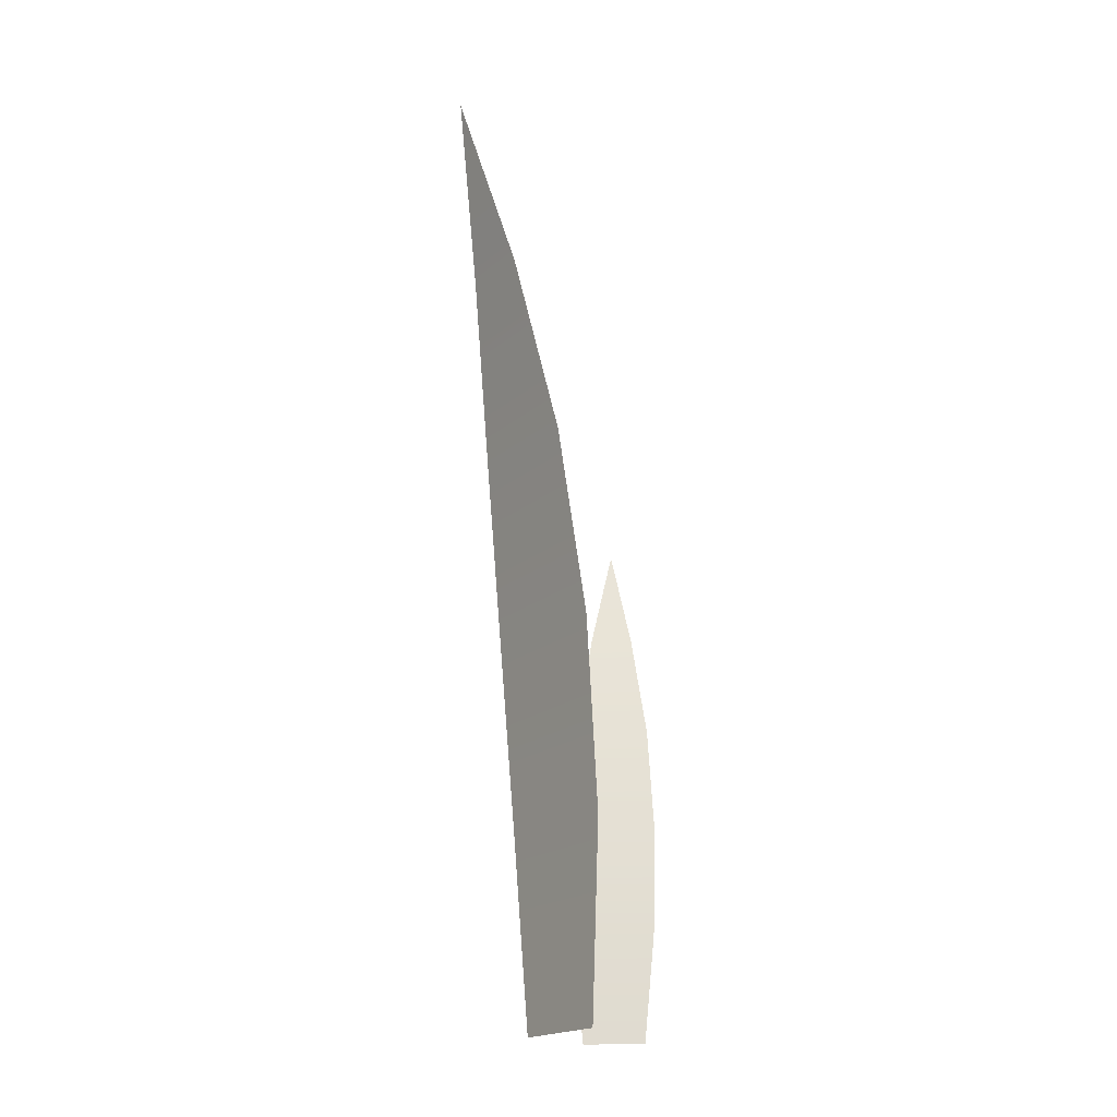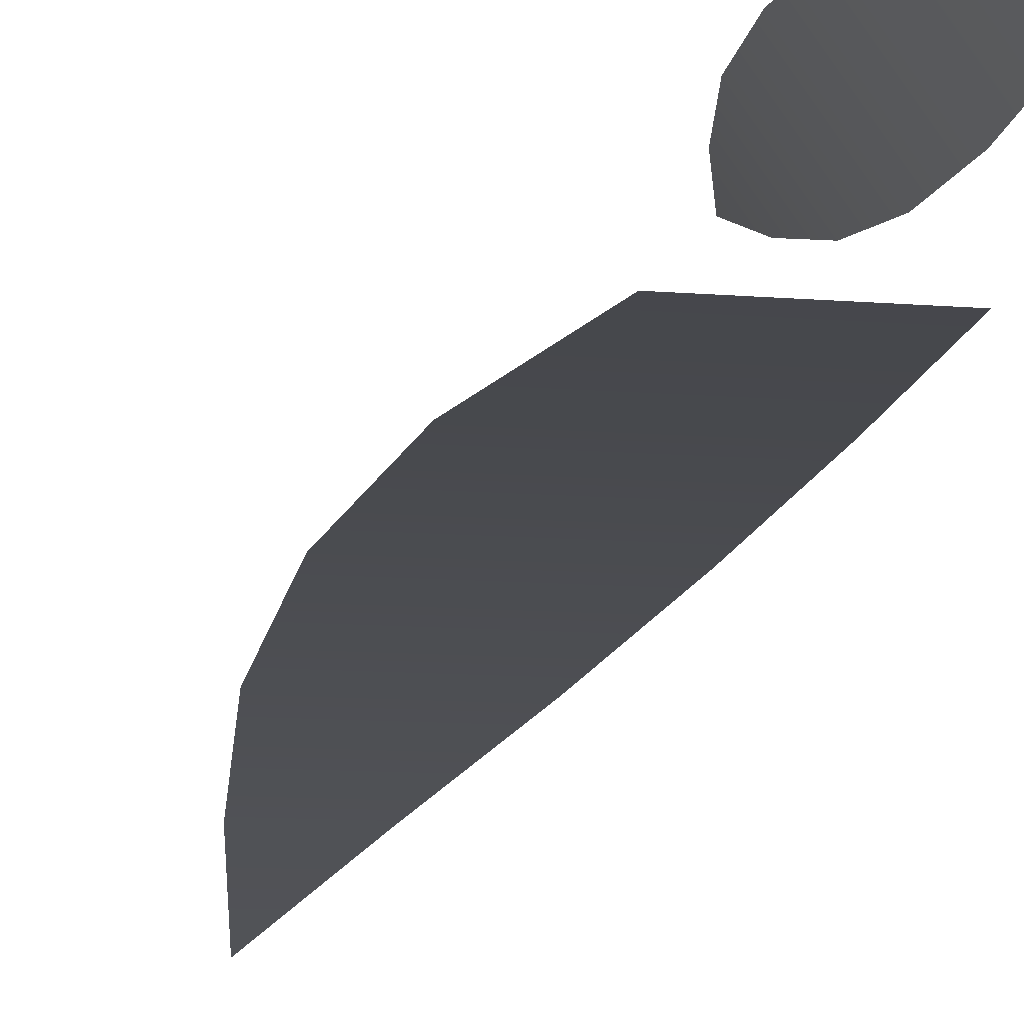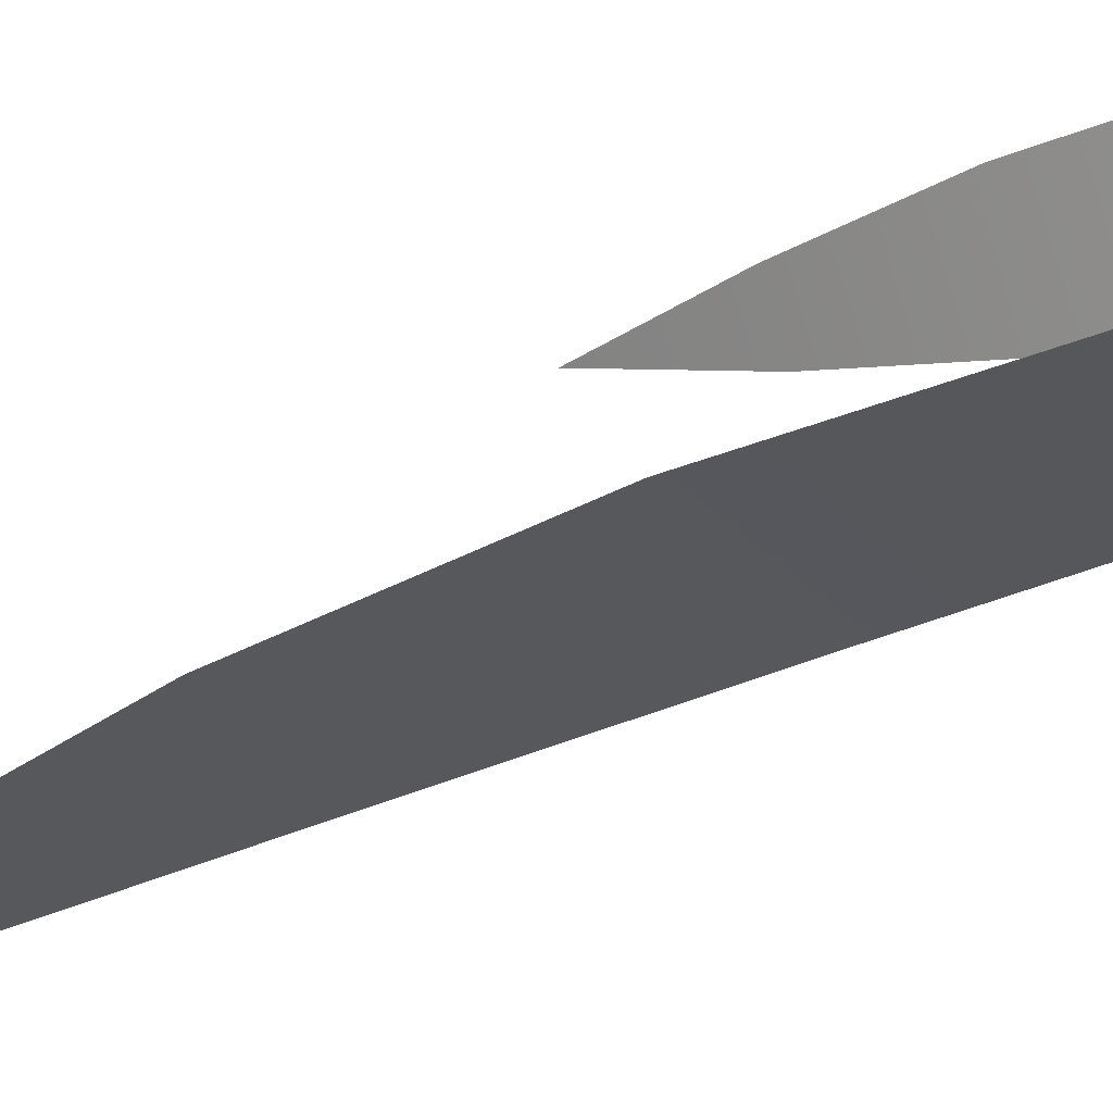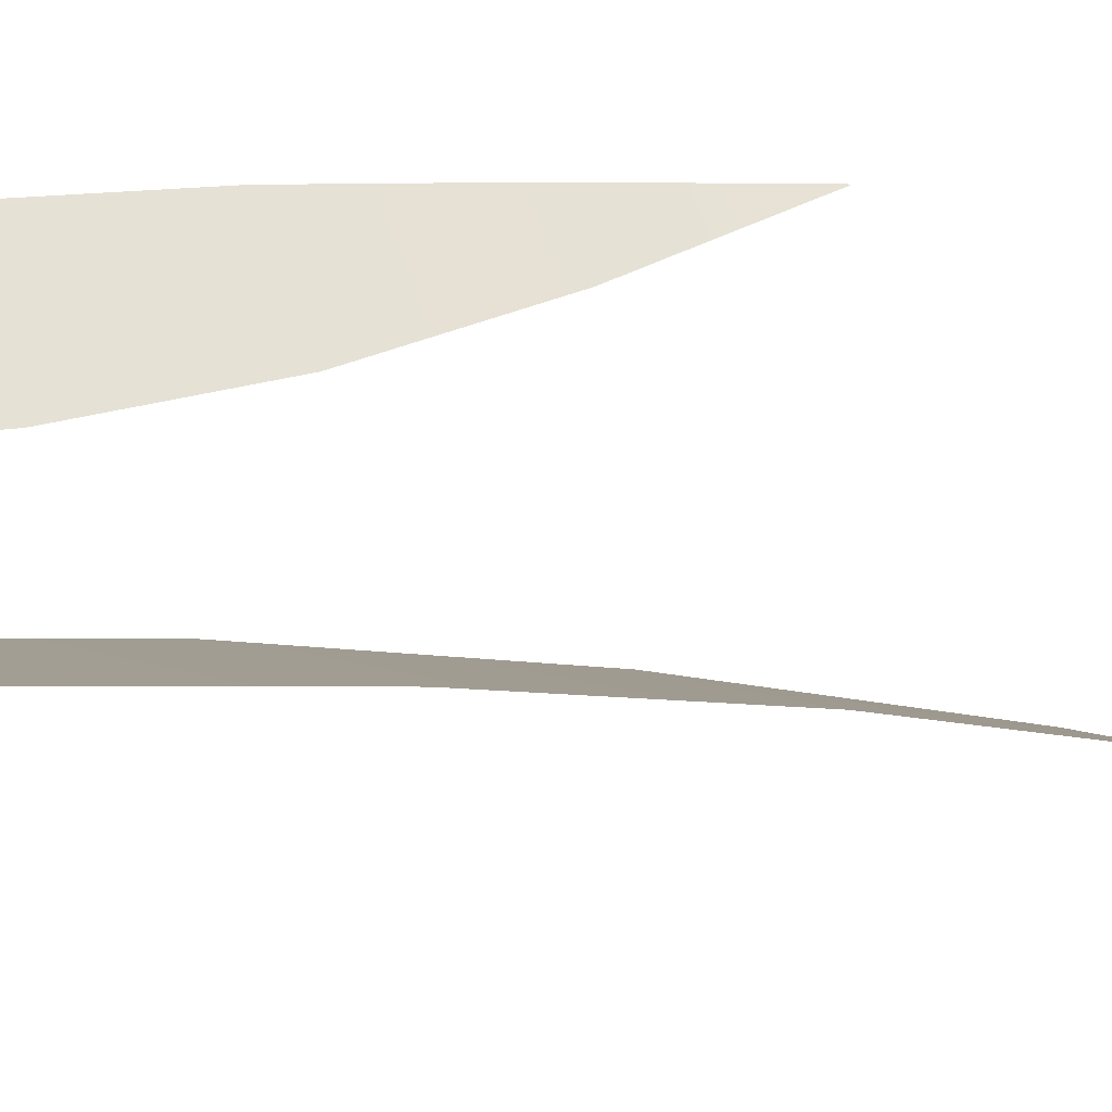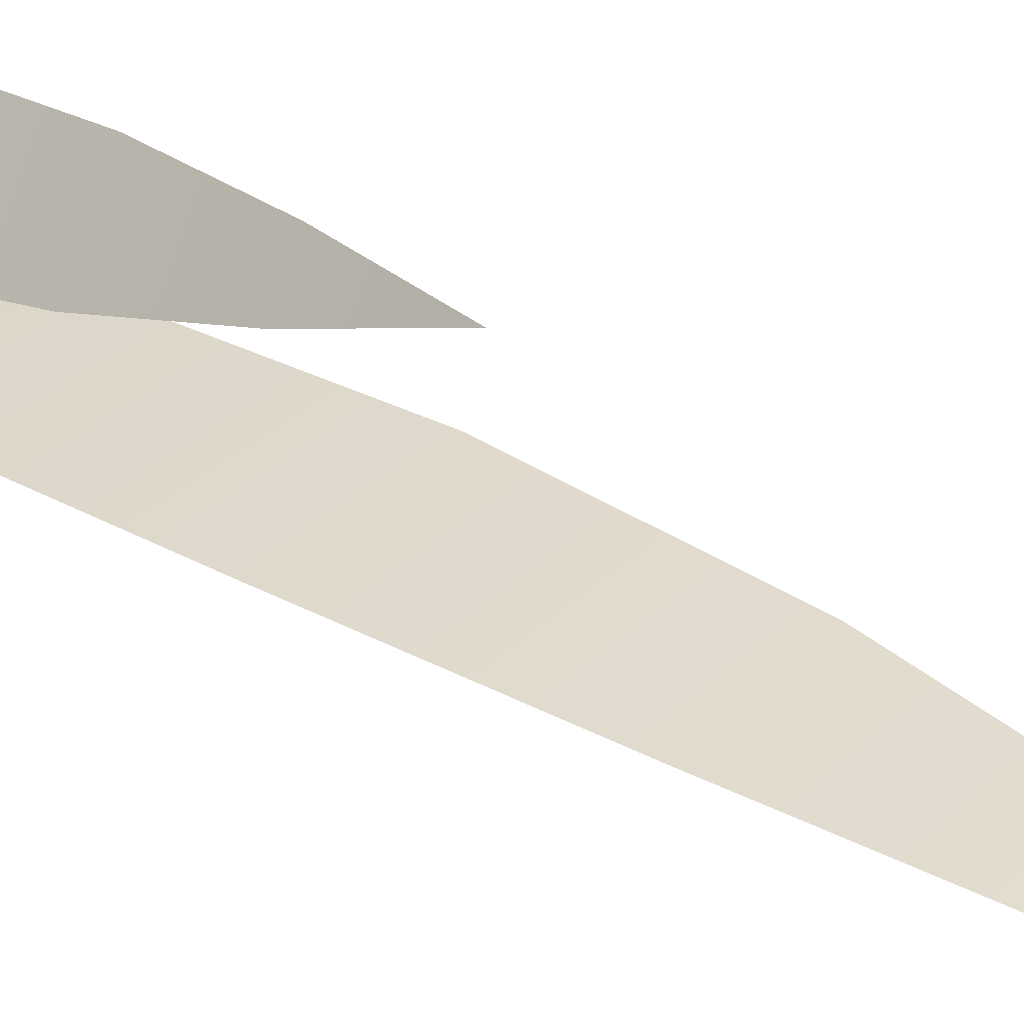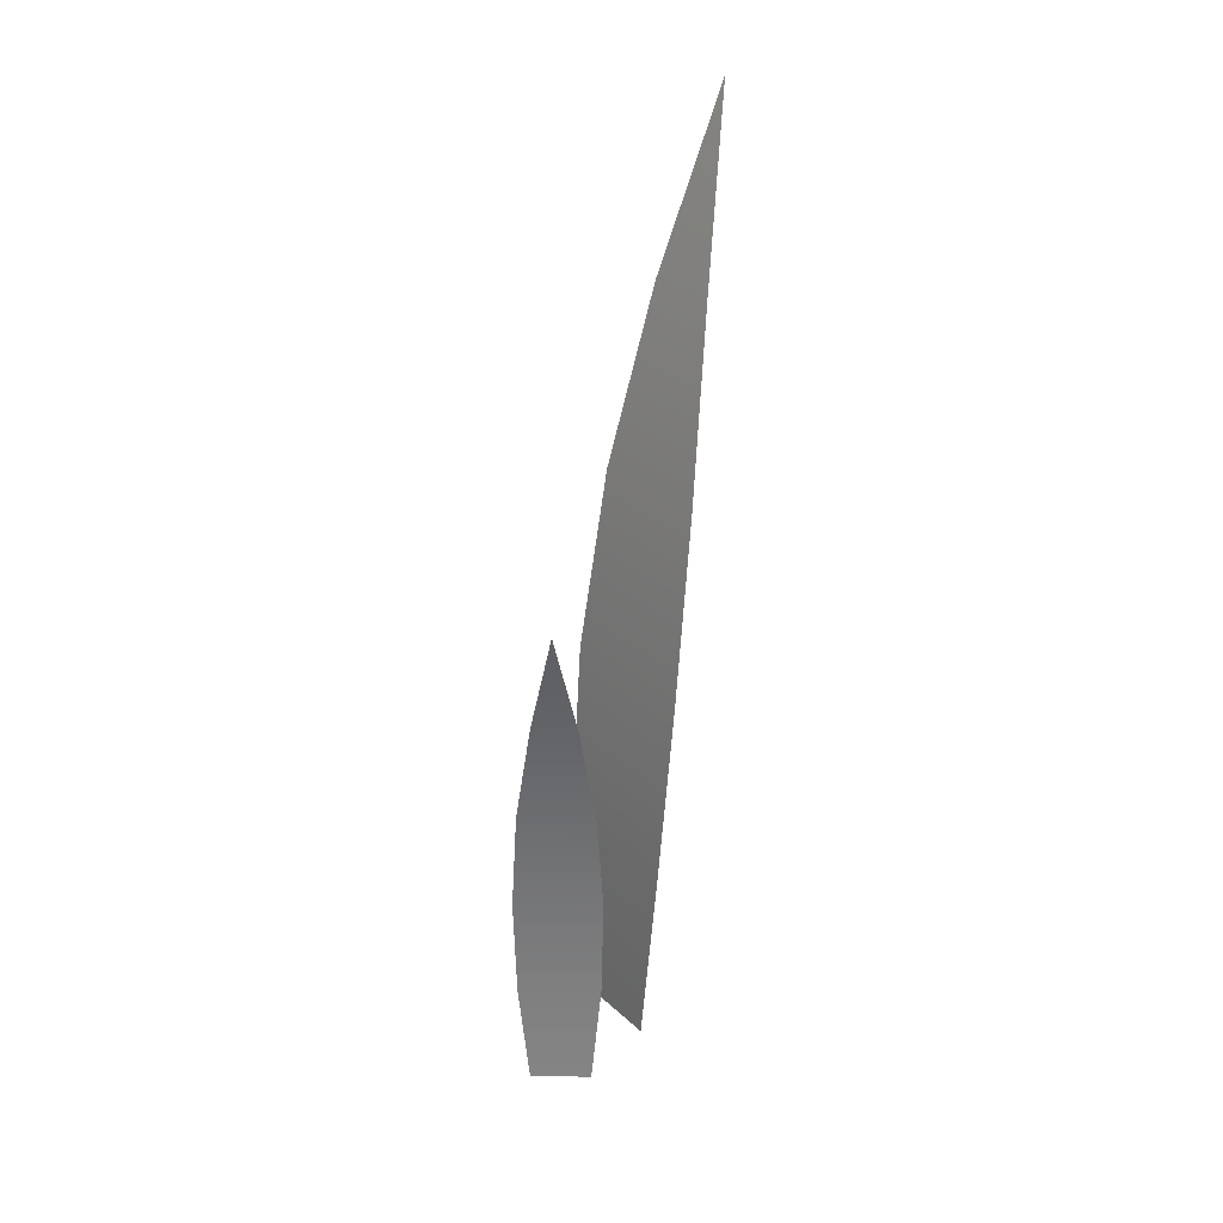
<metadata>
{"format":"obj","ext":"obj","renderer":"f3d","projection":"perspective","resolution":1024,"background":"white","views":[{"elev":-19.5,"azim":-123.4,"up":"+Y"},{"elev":-9.4,"azim":-13.6,"up":"+Z"},{"elev":-25.5,"azim":-60.3,"up":"+Z"},{"elev":6.6,"azim":54.9,"up":"+Z"},{"elev":28.2,"azim":123.9,"up":"+Z"},{"elev":27.0,"azim":54.0,"up":"+Y"}]}
</metadata>
<code>
o Plane.005
v 0.1165 0 0.07933
v 0.05668 0 0.1607
v 0.1797 0.8783 0.1885
v 0.1797 0.8783 0.1885
v 0.1672 0.7055 0.1356
v 0.1255 0.7055 0.1923
v 0.1303 0.1776 0.06839
v 0.1439 0.3547 0.07341
v 0.1564 0.5308 0.09554
v 0.08407 0.5308 0.1939
v 0.05922 0.3547 0.1886
v 0.05036 0.1776 0.1771
f 12 2 1 7
f 6 10 9 5
f 4 6 5 3
f 10 11 8 9
f 11 12 7 8
o Plane.009
v -0.1115 0 -0.05761
v 0.06909 0 -0.05761
v -0.02123 1.572 -0.2645
v -0.02123 1.572 -0.2645
v -0.0842 1.263 -0.1903
v 0.04175 1.263 -0.1903
v -0.142 0.3178 -0.06594
v -0.1491 0.6348 -0.09088
v -0.1305 0.95 -0.1324
v 0.08804 0.95 -0.1324
v 0.1067 0.6348 -0.09088
v 0.09951 0.3178 -0.06594
f 24 14 13 19
f 18 22 21 17
f 16 18 17 15
f 22 23 20 21
f 23 24 19 20

</code>
